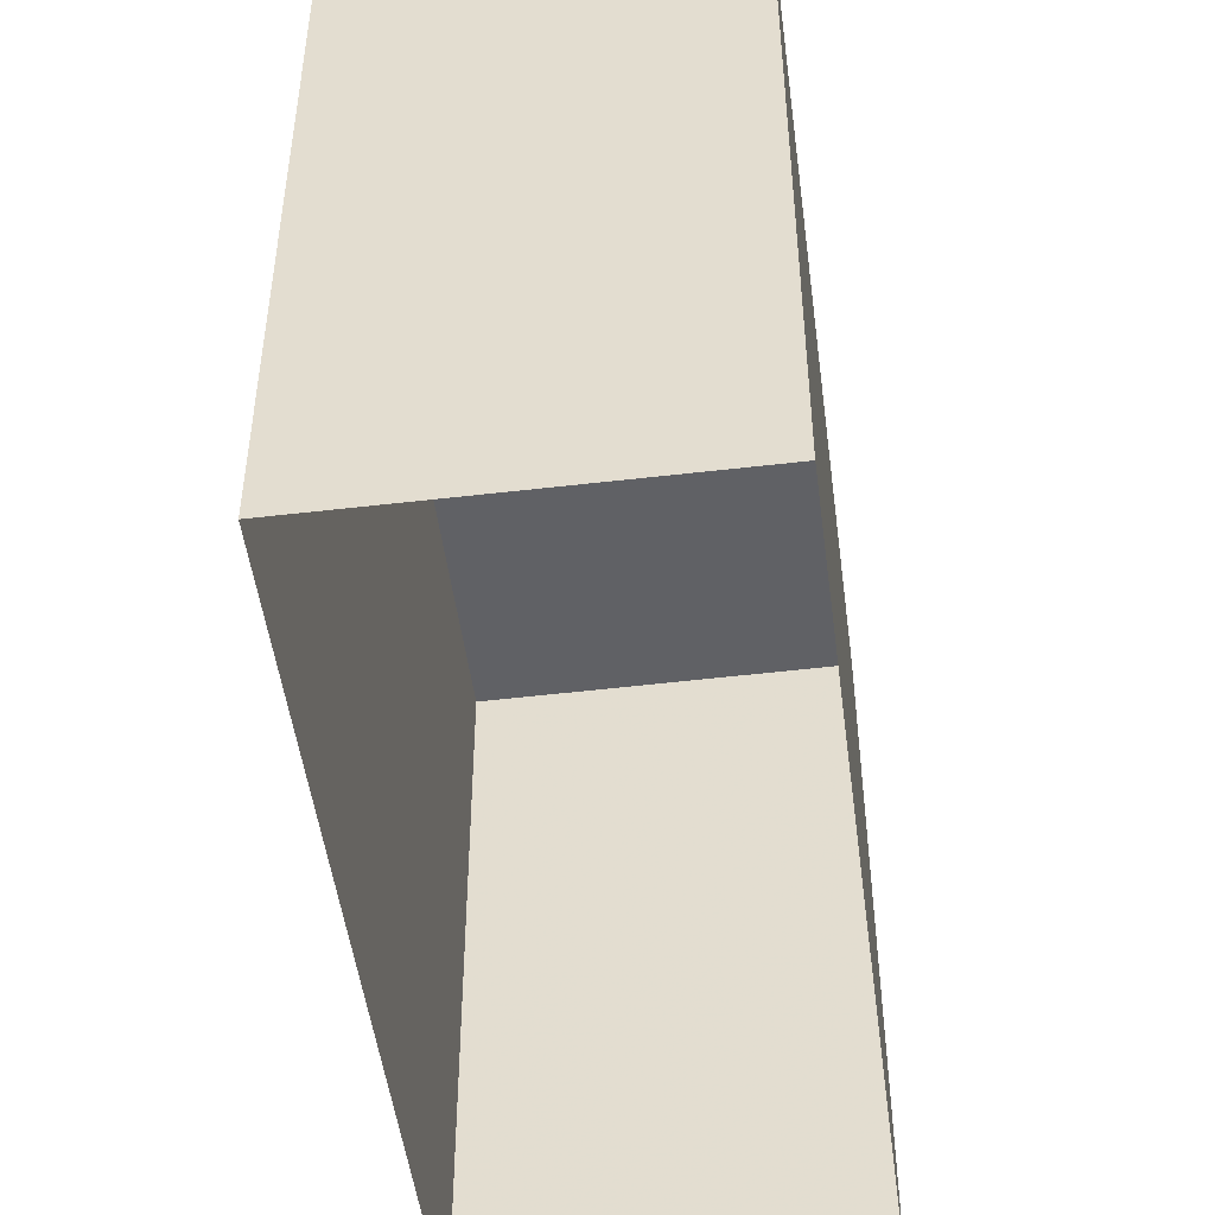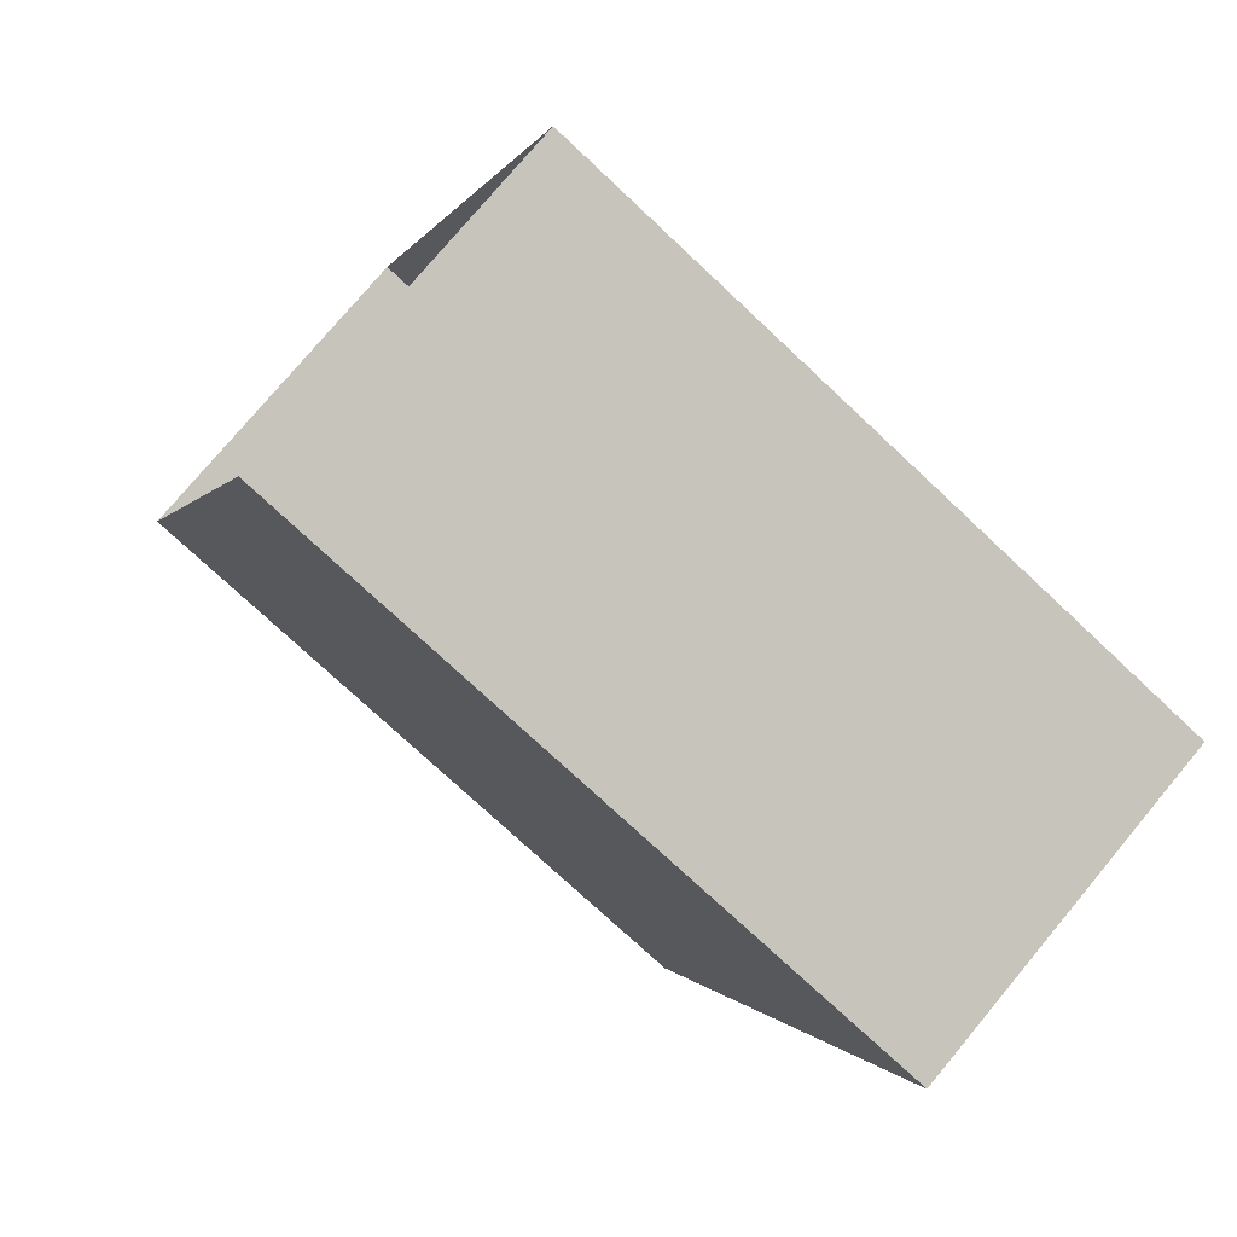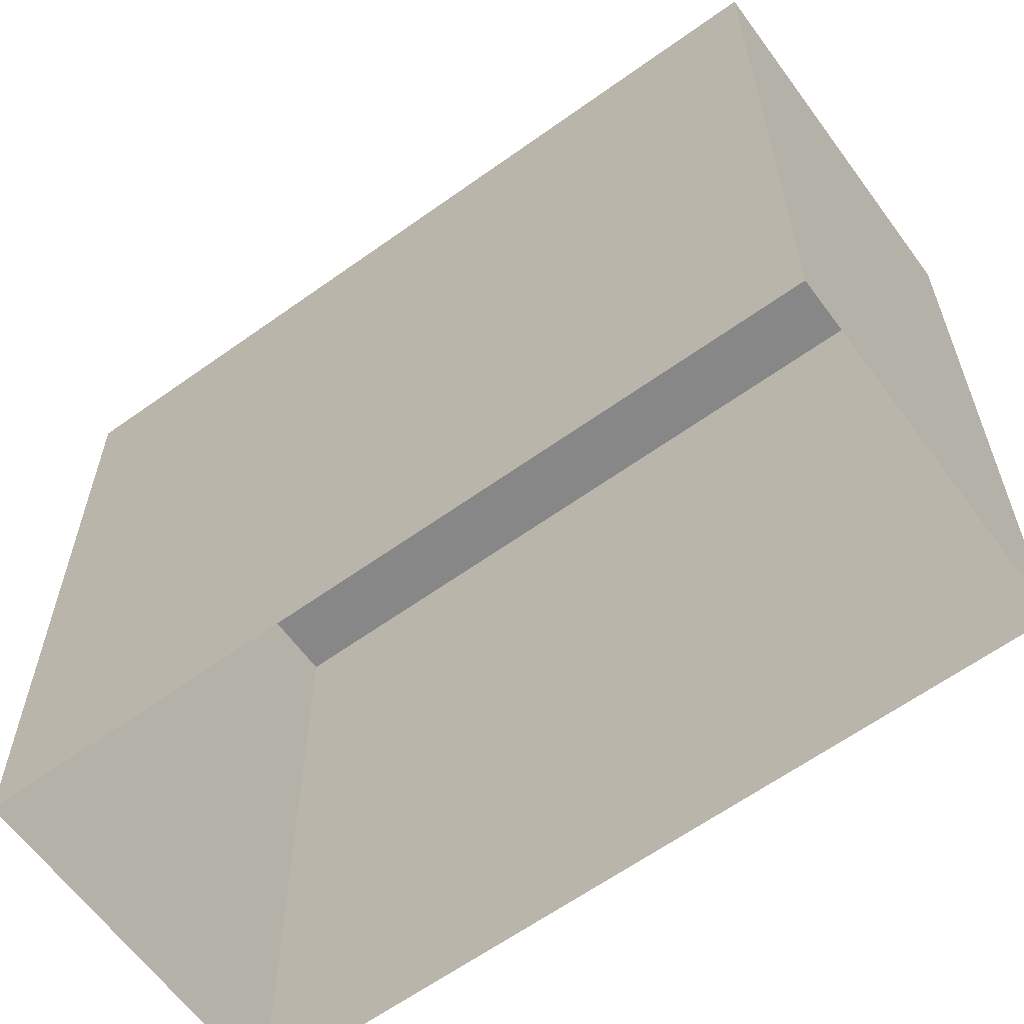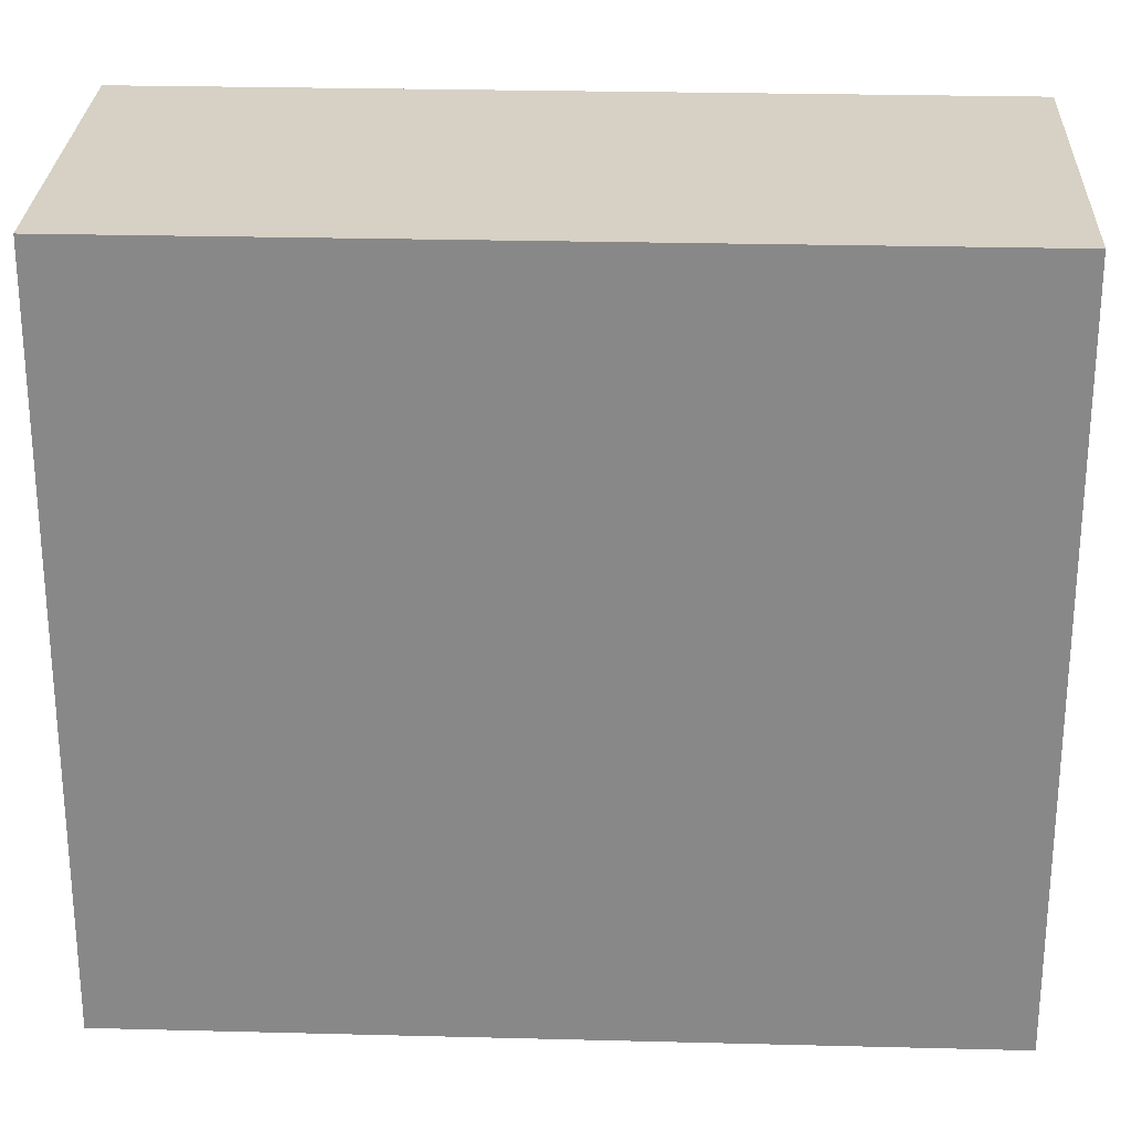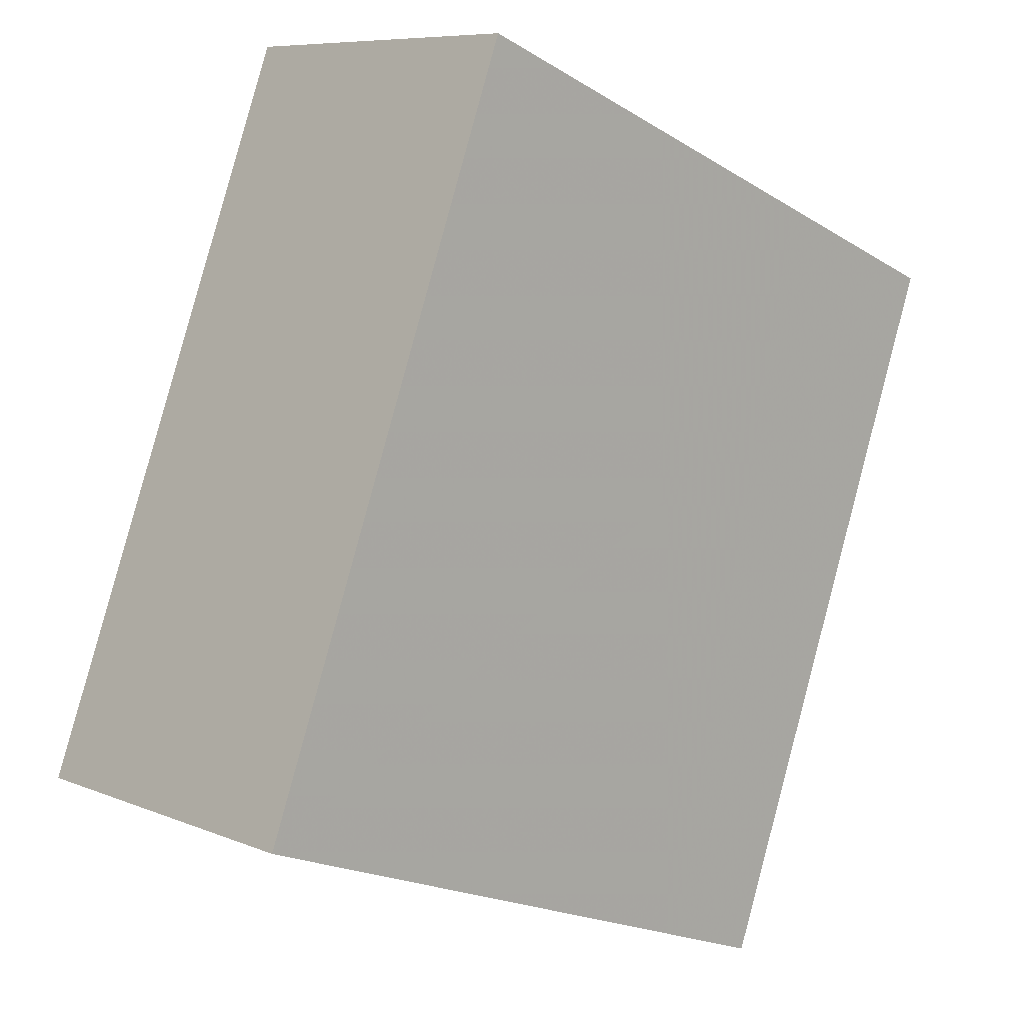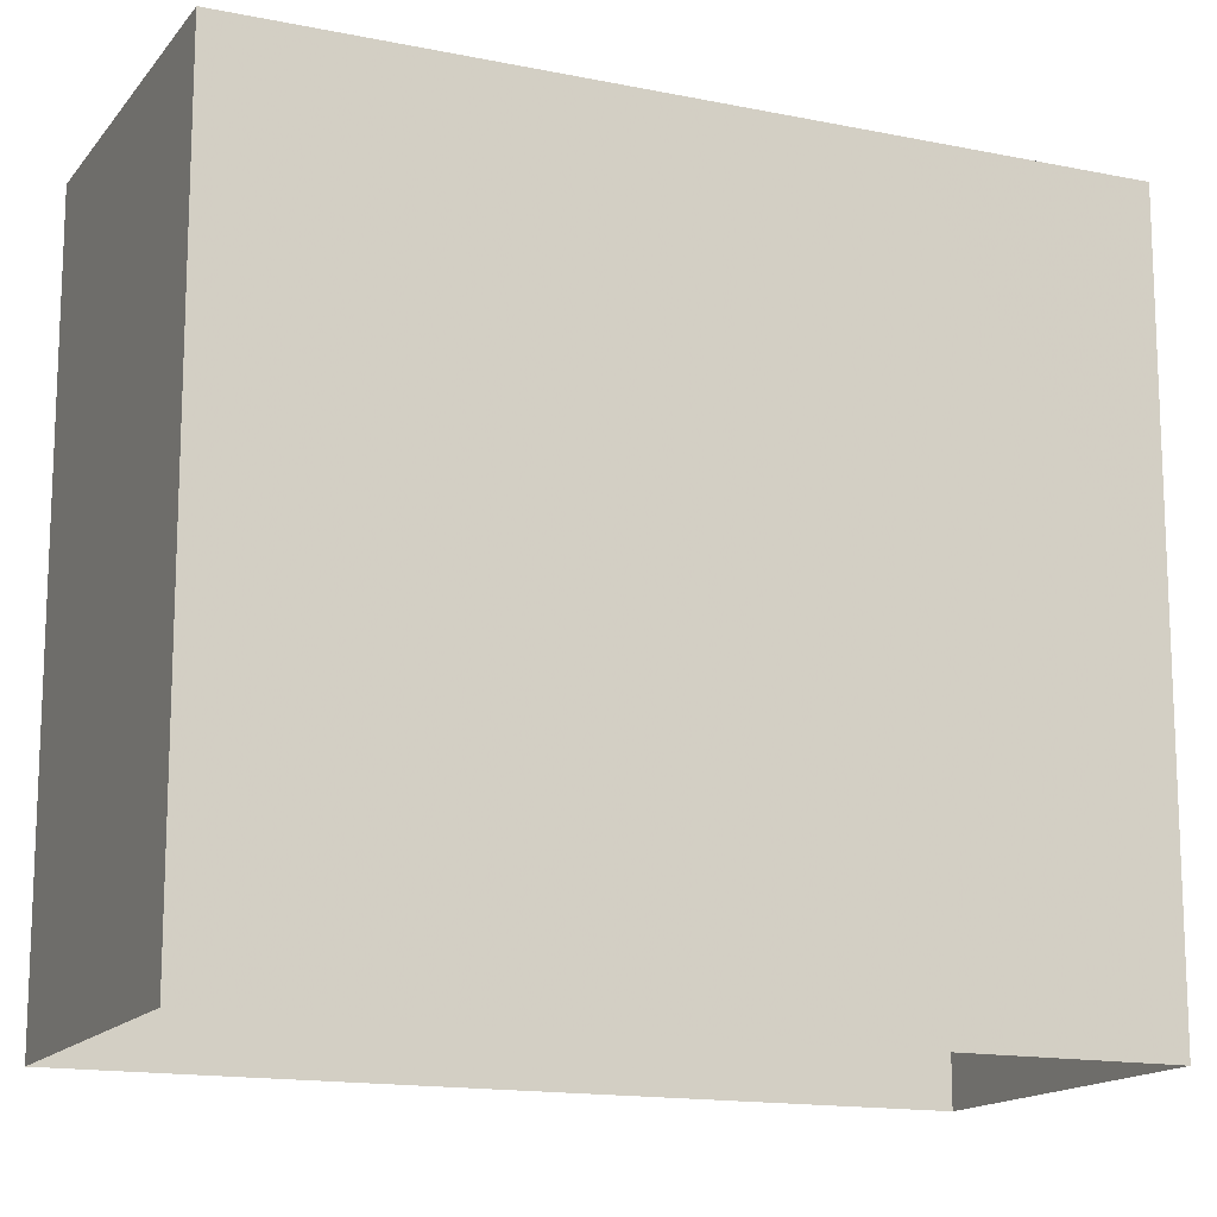
<metadata>
{"format":"obj","ext":"obj","renderer":"f3d","projection":"perspective","resolution":1024,"background":"white","views":[{"elev":-49.7,"azim":-13.0,"up":"+Z"},{"elev":-75.2,"azim":-133.2,"up":"+Y"},{"elev":-62.5,"azim":105.5,"up":"+Z"},{"elev":26.8,"azim":-108.2,"up":"+Z"},{"elev":-20.2,"azim":42.3,"up":"+Y"},{"elev":-14.9,"azim":45.7,"up":"+Z"}]}
</metadata>
<code>
v -2.231e+05 -1.271e+05 18.5
v -2.231e+05 -1.271e+05 18.5
v -2.231e+05 -1.271e+05 18.5
v -2.231e+05 -1.271e+05 18.5
v -2.231e+05 -1.271e+05 27.7
v -2.231e+05 -1.271e+05 27.7
v -2.231e+05 -1.271e+05 27.7
v -2.231e+05 -1.271e+05 27.7
f 1 2 3
f 4 1 3
f 5 6 7
f 8 5 7
f 8 2 1
f 5 8 1
f 6 4 3
f 7 6 3
f 7 3 2
f 8 7 2
f 6 1 4
f 6 5 1

</code>
